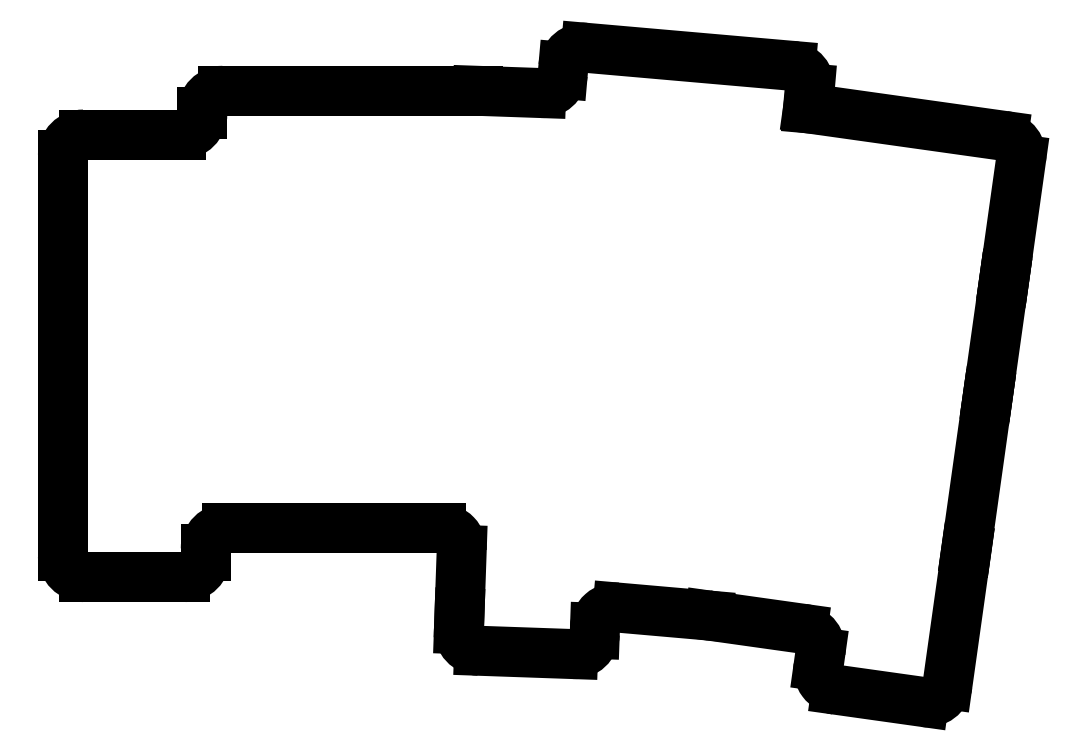
<metadata>
{"format":"dxf","ext":"dxf","renderer":"ezdxf+matplotlib","layout":"modelspace","background":"white","min_lineweight":24,"dpi":150}
</metadata>
<code>
0
SECTION
2
ENTITIES
0
LINE
8
0
10
7.182
20
-9.181
11
7.182
21
48.32
0
LINE
8
0
10
10.18
20
51.32
11
24.18
21
51.32
0
LINE
8
0
10
27.68
20
-8.181
11
27.68
21
-9.181
0
LINE
8
0
10
10.18
20
-12.18
11
24.68
21
-12.18
0
LINE
8
0
10
30.68
20
-5.181
11
61.41
21
-5.181
0
LINE
8
0
10
30.18
20
57.6
11
66.73
21
57.6
0
LINE
8
0
10
27.18
20
54.32
11
27.18
21
54.6
0
LINE
8
0
10
66.73
20
57.6
11
66.73
21
57.6
0
LINE
8
0
10
66.73
20
57.6
11
75.82
21
57.28
0
LINE
8
0
10
82.25
20
63.77
11
111.6
21
61.2
0
LINE
8
0
10
114.4
20
57.95
11
114.1
21
55.09
0
LINE
8
0
10
78.91
20
60.02
11
79
21
61.04
0
LINE
8
0
10
114.1
20
55.09
11
142.1
21
51.15
0
LINE
8
0
10
140
20
14.09
11
139.9
21
13.6
0
LINE
8
0
10
136.8
20
-8.25
11
139.9
21
13.6
0
LINE
8
0
10
142.3
20
30.93
11
142.2
21
30.43
0
LINE
8
0
10
140
20
14.09
11
142.2
21
30.43
0
LINE
8
0
10
142.3
20
30.93
11
144.7
21
47.76
0
LINE
8
0
10
64.1
20
-17.36
11
64.41
21
-8.286
0
LINE
8
0
10
83.54
20
-19.44
11
83.5
21
-20.34
0
LINE
8
0
10
66.91
20
-22.76
11
80.4
21
-23.23
0
LINE
8
0
10
64.02
20
-19.66
11
64.1
21
-17.36
0
LINE
8
0
10
86.79
20
-16.56
11
99.84
21
-17.7
0
LINE
8
0
10
99.99
20
-17.72
11
113.3
21
-19.59
0
LINE
8
0
10
115.6
20
-24.96
11
115.9
21
-22.98
0
LINE
8
0
10
136.8
20
-8.25
11
136.8
21
-8.255
0
LINE
8
0
10
134.1
20
-27.57
11
136.8
21
-8.255
0
LINE
8
0
10
118.2
20
-28.35
11
130.7
21
-30.12
0
ARC
8
0
10
10.18
20
48.32
40
3
50
90
51
180
0
ARC
8
0
10
24.18
20
54.32
40
3
50
270
51
0
0
ARC
8
0
10
30.18
20
54.6
40
3
50
90
51
180
0
ARC
8
0
10
75.92
20
60.28
40
3
50
268
51
355
0
ARC
8
0
10
81.99
20
60.78
40
3
50
85
51
175
0
ARC
8
0
10
111.4
20
58.21
40
3
50
355
51
85
0
ARC
8
0
10
141.7
20
48.18
40
3
50
352
51
82
0
ARC
8
0
10
131.2
20
-27.15
40
3
50
262
51
352
0
ARC
8
0
10
118.6
20
-25.38
40
3
50
172
51
262
0
ARC
8
0
10
112.9
20
-22.56
40
3
50
352
51
82
0
ARC
8
0
10
99.58
20
-20.69
40
3
50
82
51
85
0
ARC
8
0
10
86.53
20
-19.55
40
3
50
85
51
178
0
ARC
8
0
10
80.51
20
-20.23
40
3
50
268
51
358
0
ARC
8
0
10
67.01
20
-19.76
40
3
50
178
51
268
0
ARC
8
0
10
61.41
20
-8.181
40
3
50
358
51
90
0
ARC
8
0
10
30.68
20
-8.181
40
3
50
90
51
180
0
ARC
8
0
10
24.68
20
-9.181
40
3
50
270
51
0
0
ARC
8
0
10
10.18
20
-9.181
40
3
50
180
51
270
0
ENDSEC
0
EOF

</code>
